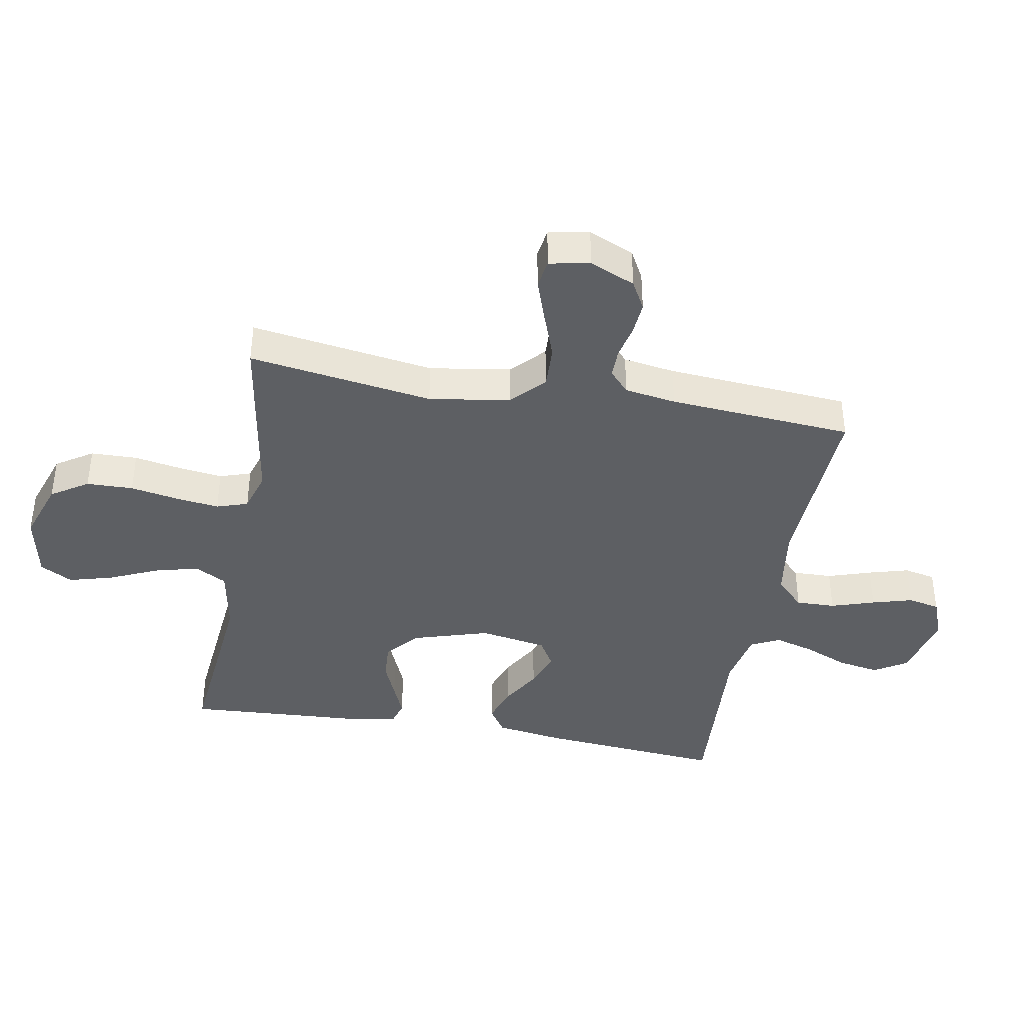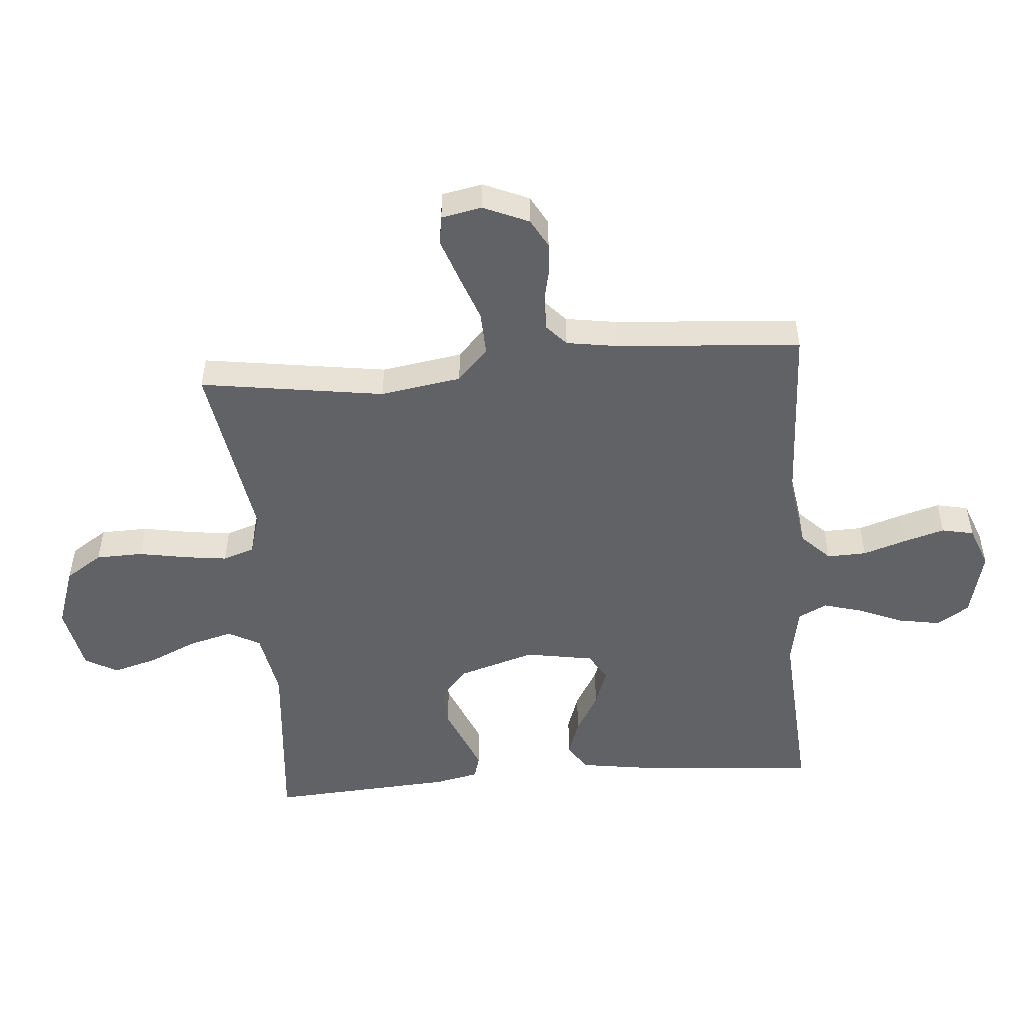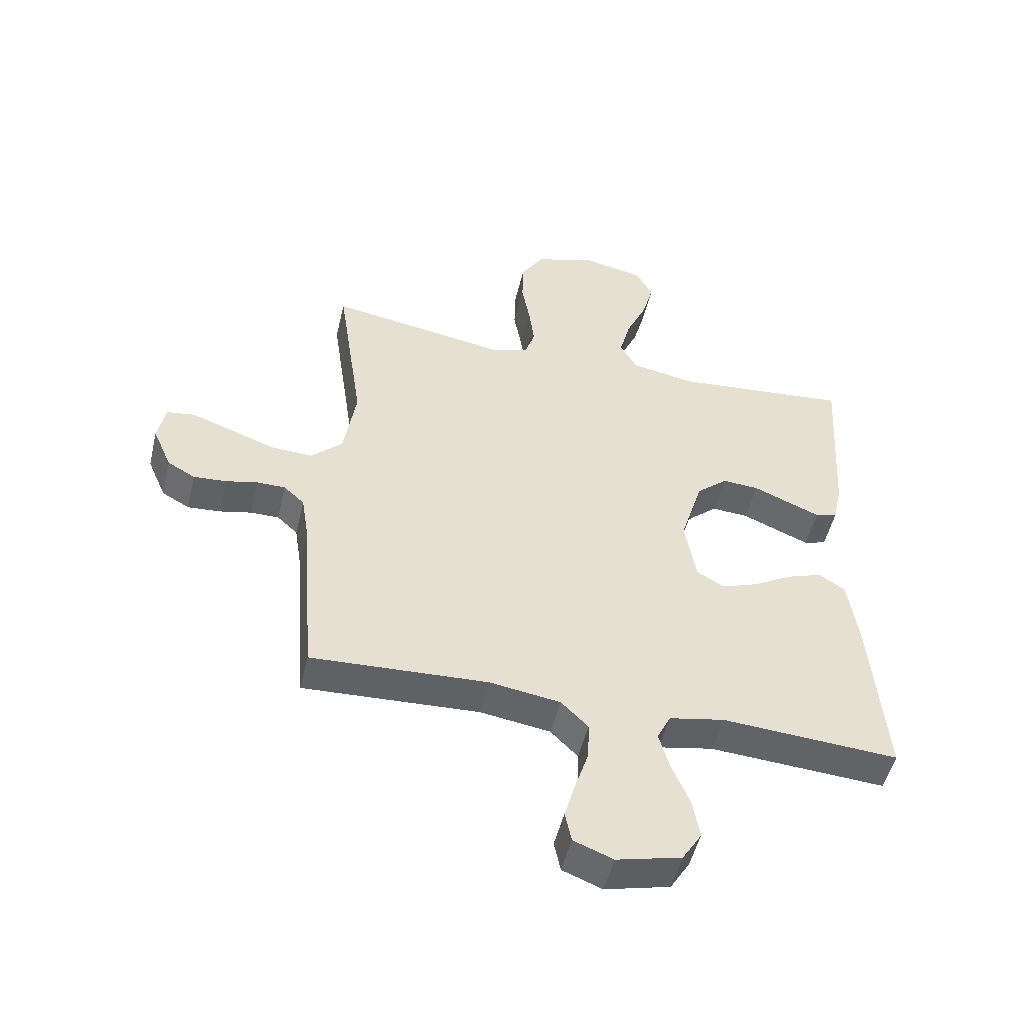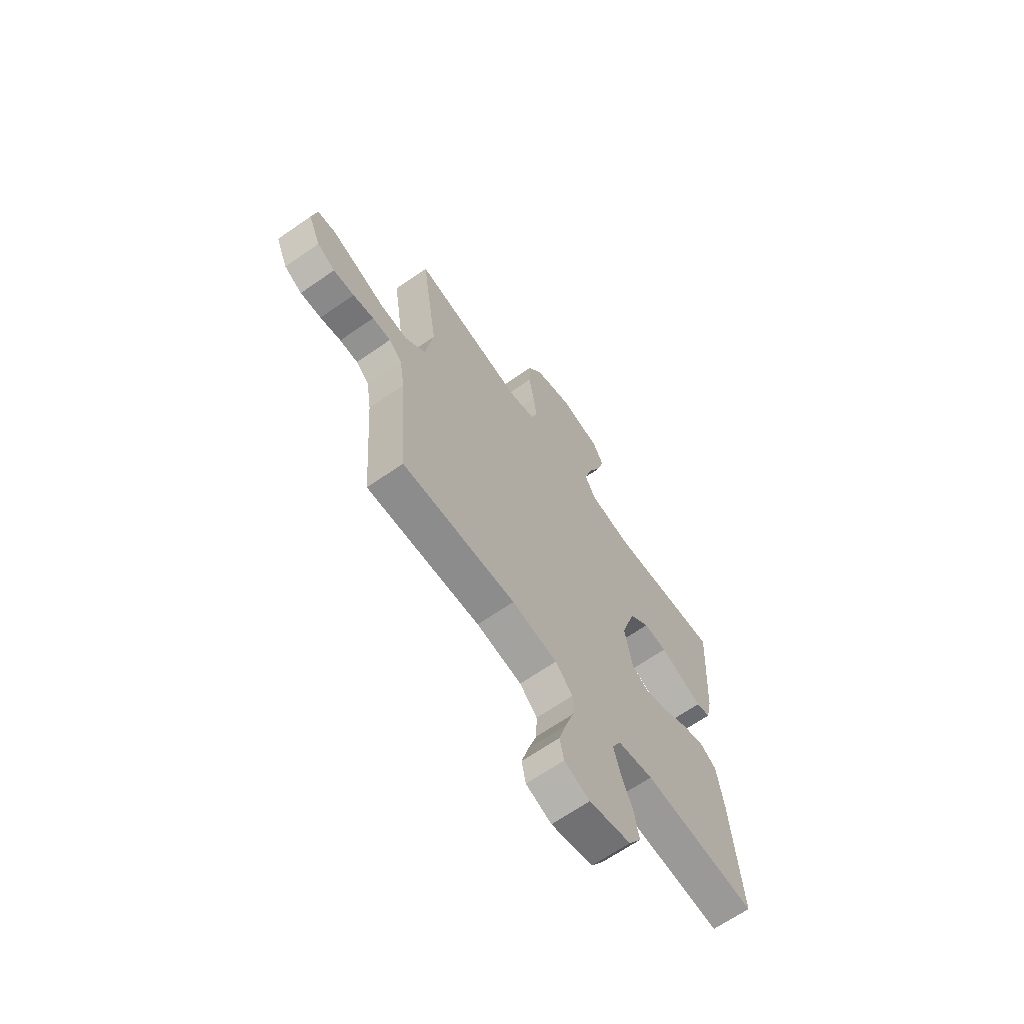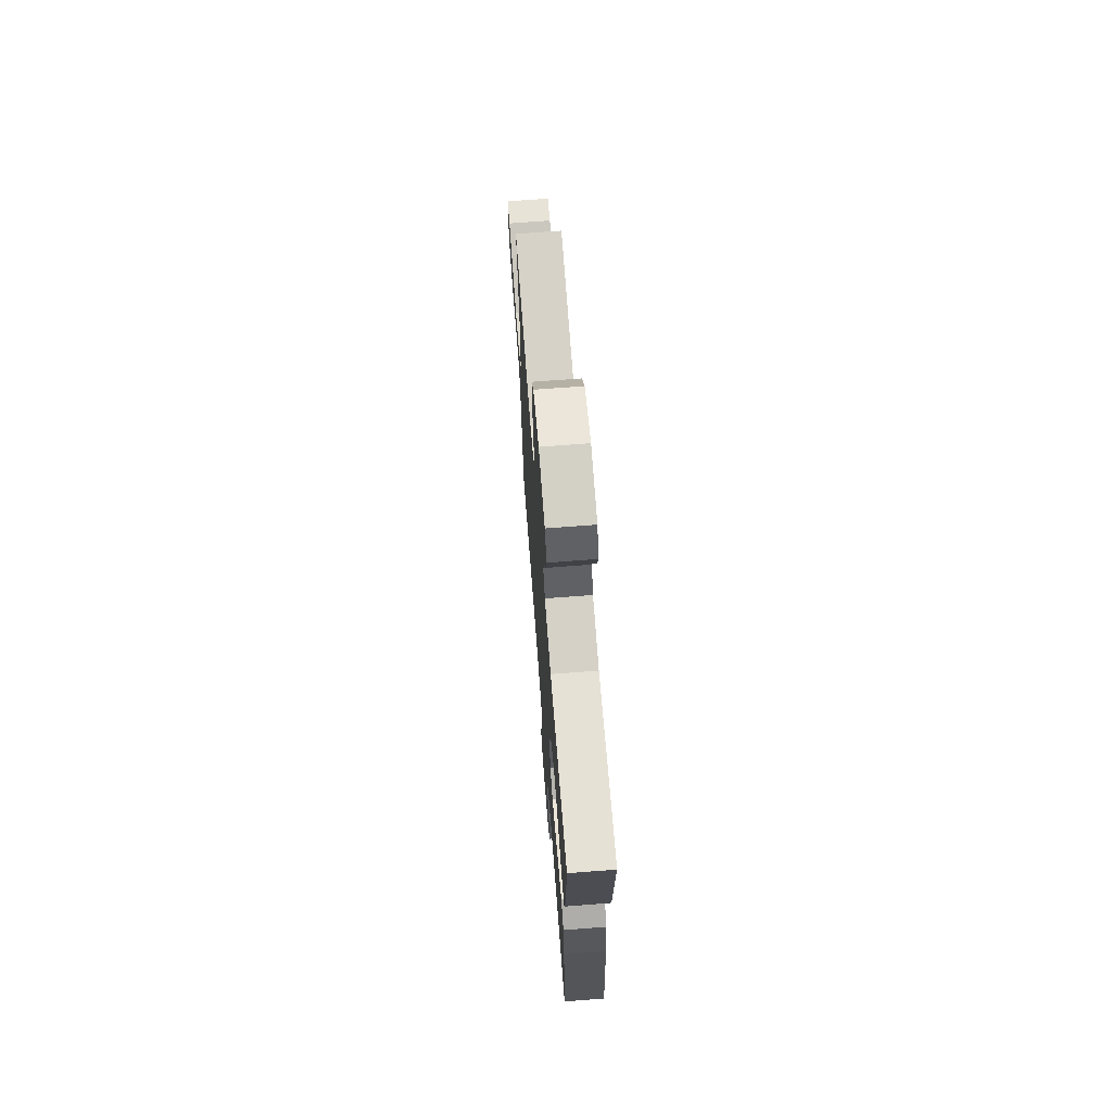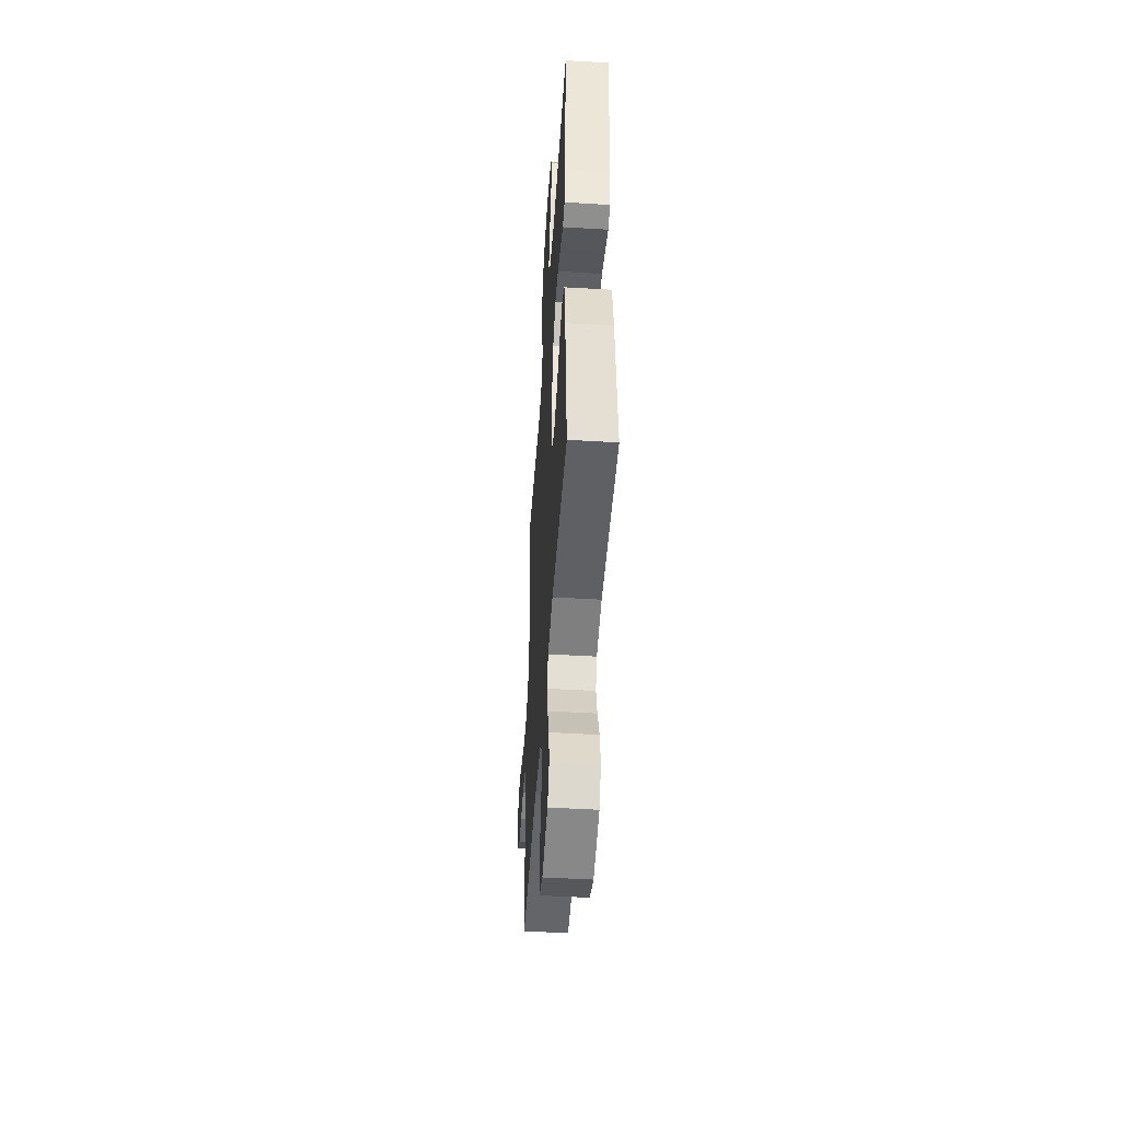
<metadata>
{"format":"obj","ext":"obj","renderer":"f3d","projection":"perspective","resolution":1024,"background":"white","views":[{"elev":-40.0,"azim":79.7,"up":"+Y"},{"elev":-50.6,"azim":94.7,"up":"+Y"},{"elev":-50.5,"azim":166.7,"up":"+Z"},{"elev":-66.3,"azim":124.9,"up":"+Z"},{"elev":69.6,"azim":-94.4,"up":"+Z"},{"elev":-48.9,"azim":-93.8,"up":"+Z"}]}
</metadata>
<code>
v -0.5 0.07 -0.5
v -0.475 0.07 -0.2
v -0.458 0.07 -0.086
v -0.414 0.07 -0.057
v -0.353 0.07 -0.078
v -0.287 0.07 -0.116
v -0.225 0.07 -0.138
v -0.179 0.07 -0.111
v -0.16 0.07 0
v -0.198 0.07 0.124
v -0.251 0.07 0.17
v -0.313 0.07 0.166
v -0.375 0.07 0.14
v -0.428 0.07 0.118
v -0.466 0.07 0.129
v -0.481 0.07 0.2
v -0.5 0.07 0.5
v -0.2 0.07 0.472
v -0.091 0.07 0.492
v -0.063 0.07 0.544
v -0.082 0.07 0.616
v -0.117 0.07 0.694
v -0.137 0.07 0.766
v -0.108 0.07 0.819
v 0 0.07 0.841
v 0.099 0.07 0.807
v 0.138 0.07 0.747
v 0.14 0.07 0.671
v 0.126 0.07 0.592
v 0.117 0.07 0.522
v 0.134 0.07 0.471
v 0.2 0.07 0.451
v 0.5 0.07 0.5
v 0.456 0.07 0.2
v 0.477 0.07 0.068
v 0.53 0.07 0.018
v 0.601 0.07 0.021
v 0.678 0.07 0.049
v 0.747 0.07 0.073
v 0.794 0.07 0.066
v 0.807 0.07 0
v 0.775 0.07 -0.074
v 0.728 0.07 -0.1
v 0.673 0.07 -0.096
v 0.618 0.07 -0.084
v 0.57 0.07 -0.084
v 0.535 0.07 -0.116
v 0.522 0.07 -0.2
v 0.5 0.07 -0.5
v 0.2 0.07 -0.486
v 0.08 0.07 -0.504
v 0.034 0.07 -0.55
v 0.036 0.07 -0.614
v 0.059 0.07 -0.685
v 0.078 0.07 -0.751
v 0.067 0.07 -0.803
v 0 0.07 -0.829
v -0.11 0.07 -0.802
v -0.143 0.07 -0.749
v -0.131 0.07 -0.681
v -0.101 0.07 -0.609
v -0.083 0.07 -0.545
v -0.106 0.07 -0.498
v -0.2 0.07 -0.48
v -0.5 0 -0.5
v -0.475 0 -0.2
v -0.458 0 -0.086
v -0.414 0 -0.057
v -0.353 0 -0.078
v -0.287 0 -0.116
v -0.225 0 -0.138
v -0.179 0 -0.111
v -0.16 0 0
v -0.198 0 0.124
v -0.251 0 0.17
v -0.313 0 0.166
v -0.375 0 0.14
v -0.428 0 0.118
v -0.466 0 0.129
v -0.481 0 0.2
v -0.5 0 0.5
v -0.2 0 0.472
v -0.091 0 0.492
v -0.063 0 0.544
v -0.082 0 0.616
v -0.117 0 0.694
v -0.137 0 0.766
v -0.108 0 0.819
v 0 0 0.841
v 0.099 0 0.807
v 0.138 0 0.747
v 0.14 0 0.671
v 0.126 0 0.592
v 0.117 0 0.522
v 0.134 0 0.471
v 0.2 0 0.451
v 0.5 0 0.5
v 0.456 0 0.2
v 0.477 0 0.068
v 0.53 0 0.018
v 0.601 0 0.021
v 0.678 0 0.049
v 0.747 0 0.073
v 0.794 0 0.066
v 0.807 0 0
v 0.775 0 -0.074
v 0.728 0 -0.1
v 0.673 0 -0.096
v 0.618 0 -0.084
v 0.57 0 -0.084
v 0.535 0 -0.116
v 0.522 0 -0.2
v 0.5 0 -0.5
v 0.2 0 -0.486
v 0.08 0 -0.504
v 0.034 0 -0.55
v 0.036 0 -0.614
v 0.059 0 -0.685
v 0.078 0 -0.751
v 0.067 0 -0.803
v 0 0 -0.829
v -0.11 0 -0.802
v -0.143 0 -0.749
v -0.131 0 -0.681
v -0.101 0 -0.609
v -0.083 0 -0.545
v -0.106 0 -0.498
v -0.2 0 -0.48
f 58 59 60 61
f 58 61 62
f 57 58 62
f 56 57 62
f 53 54 55 56
f 53 56 62 63
f 48 49 50
f 47 48 50 51
f 46 47 51
f 42 43 44 45
f 42 45 46
f 41 42 46
f 40 41 46
f 37 38 39 40
f 37 40 46
f 36 37 46 51
f 32 33 34
f 31 32 34 35
f 26 27 28 29
f 26 29 30
f 25 26 30
f 24 25 30 31
f 21 22 23 24
f 20 21 24 31
f 15 16 17 18
f 15 18 19
f 12 13 14 15
f 12 15 19
f 11 12 19
f 10 11 19 20
f 3 4 5 6
f 3 6 7
f 64 1 2 3
f 63 64 3 7
f 52 53 63 7
f 35 36 51 52
f 9 10 20 31
f 8 9 31 35
f 7 8 35 52
f 125 124 123 122
f 126 125 122
f 126 122 121
f 126 121 120
f 120 119 118 117
f 127 126 120 117
f 114 113 112
f 115 114 112 111
f 115 111 110
f 109 108 107 106
f 110 109 106
f 110 106 105
f 110 105 104
f 104 103 102 101
f 110 104 101
f 115 110 101 100
f 98 97 96
f 99 98 96 95
f 93 92 91 90
f 94 93 90
f 94 90 89
f 95 94 89 88
f 88 87 86 85
f 95 88 85 84
f 82 81 80 79
f 83 82 79
f 79 78 77 76
f 83 79 76
f 83 76 75
f 84 83 75 74
f 70 69 68 67
f 71 70 67
f 67 66 65 128
f 71 67 128 127
f 71 127 117 116
f 116 115 100 99
f 95 84 74 73
f 99 95 73 72
f 116 99 72 71
f 1 65 66 2
f 2 66 67 3
f 3 67 68 4
f 4 68 69 5
f 5 69 70 6
f 6 70 71 7
f 7 71 72 8
f 8 72 73 9
f 9 73 74 10
f 10 74 75 11
f 11 75 76 12
f 12 76 77 13
f 13 77 78 14
f 14 78 79 15
f 15 79 80 16
f 16 80 81 17
f 17 81 82 18
f 18 82 83 19
f 19 83 84 20
f 20 84 85 21
f 21 85 86 22
f 22 86 87 23
f 23 87 88 24
f 24 88 89 25
f 25 89 90 26
f 26 90 91 27
f 27 91 92 28
f 28 92 93 29
f 29 93 94 30
f 30 94 95 31
f 31 95 96 32
f 32 96 97 33
f 33 97 98 34
f 34 98 99 35
f 35 99 100 36
f 36 100 101 37
f 37 101 102 38
f 38 102 103 39
f 39 103 104 40
f 40 104 105 41
f 41 105 106 42
f 42 106 107 43
f 43 107 108 44
f 44 108 109 45
f 45 109 110 46
f 46 110 111 47
f 47 111 112 48
f 48 112 113 49
f 49 113 114 50
f 50 114 115 51
f 51 115 116 52
f 52 116 117 53
f 53 117 118 54
f 54 118 119 55
f 55 119 120 56
f 56 120 121 57
f 57 121 122 58
f 58 122 123 59
f 59 123 124 60
f 60 124 125 61
f 61 125 126 62
f 62 126 127 63
f 63 127 128 64
f 64 128 65 1

</code>
